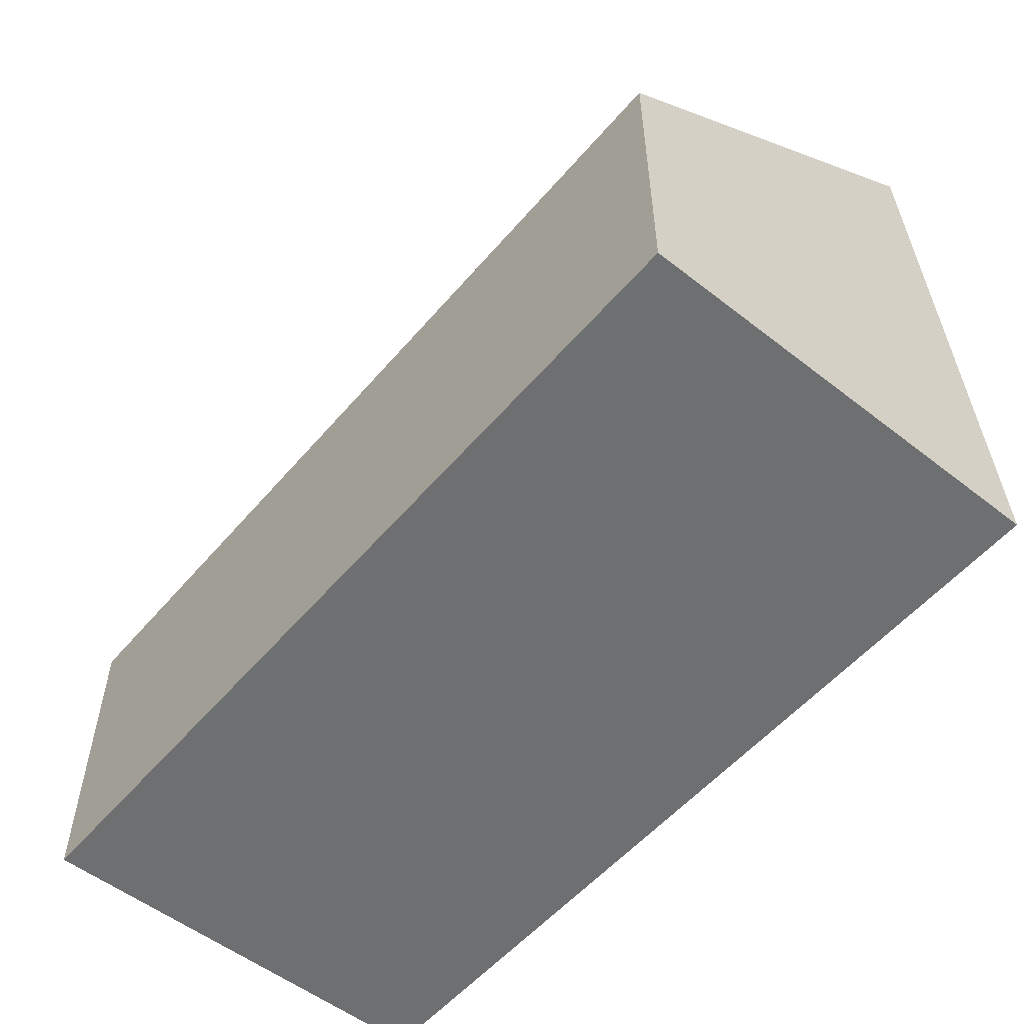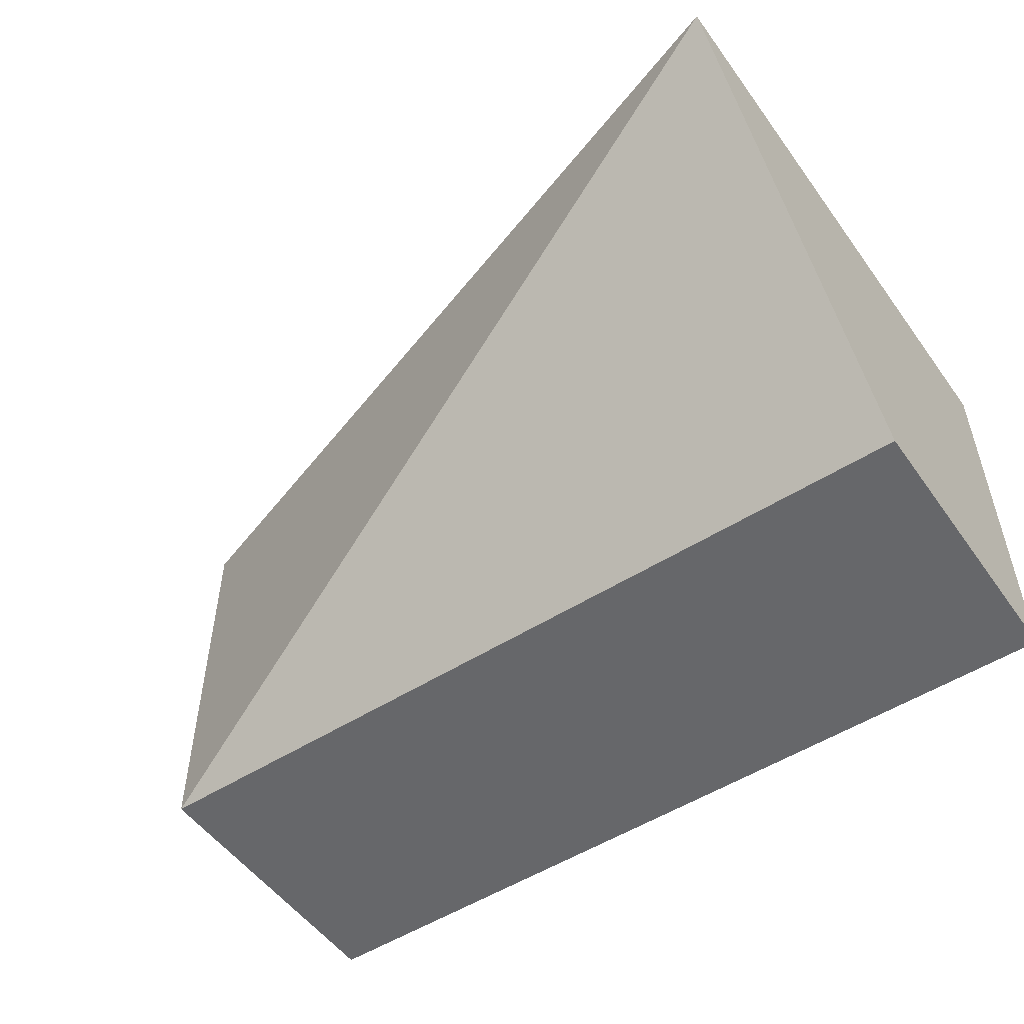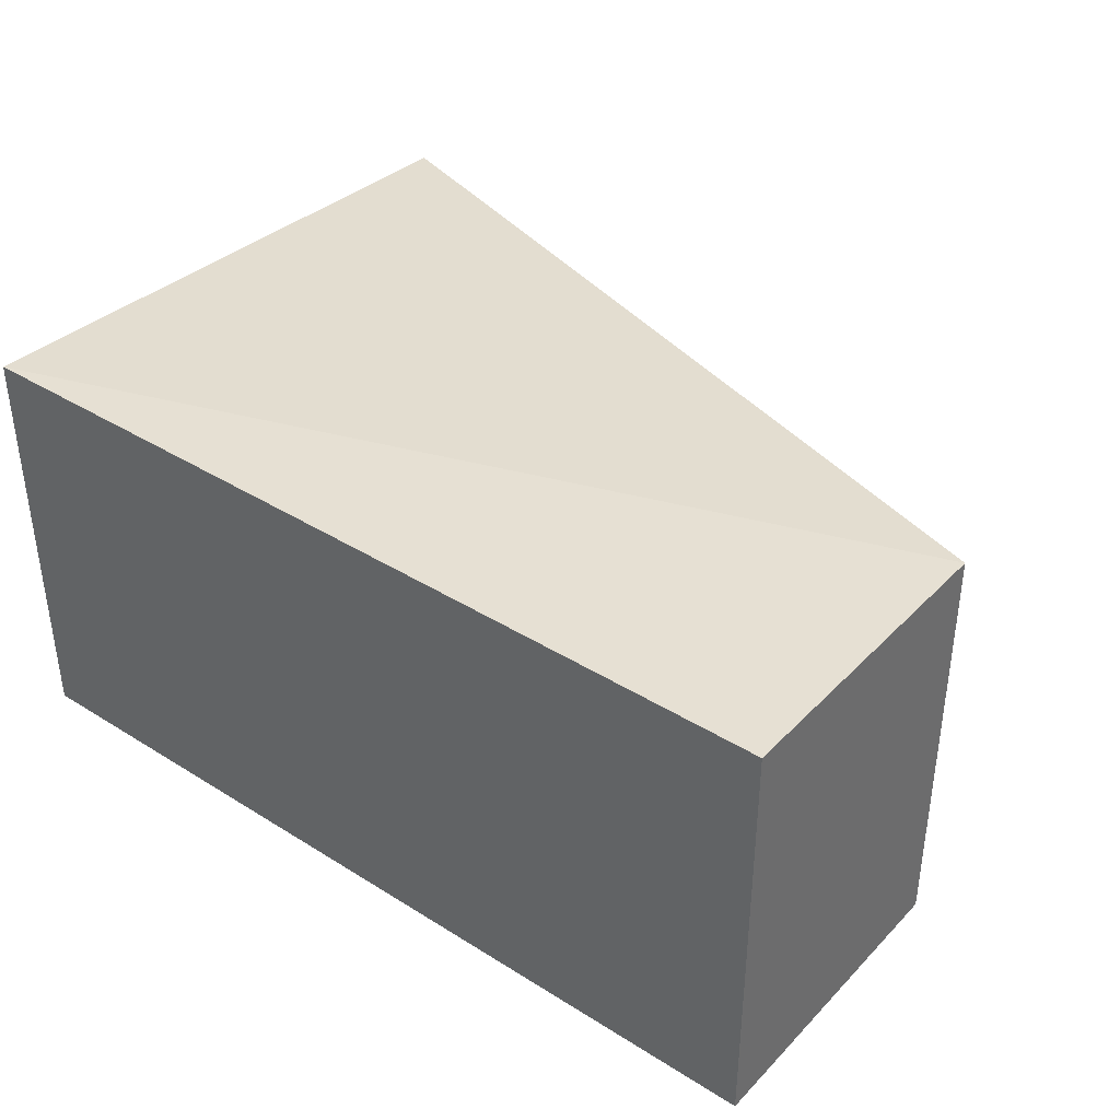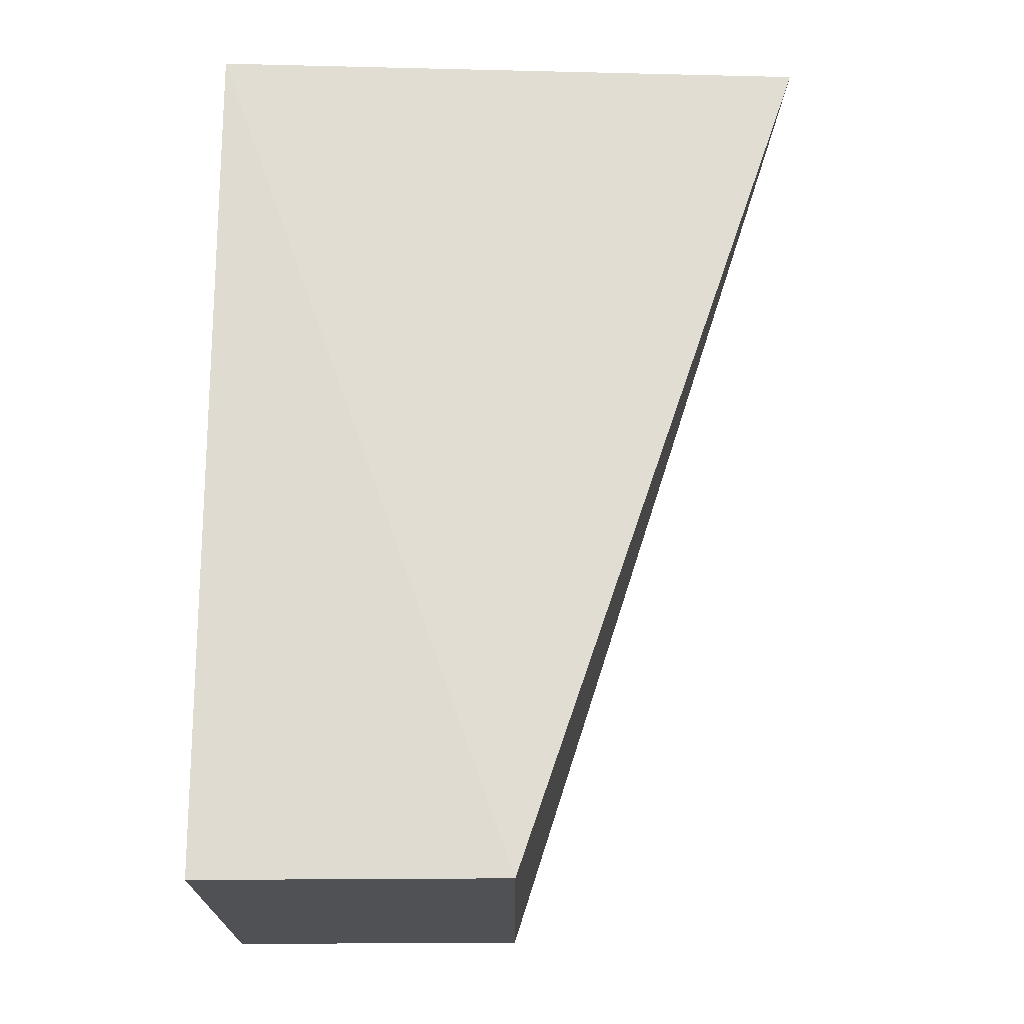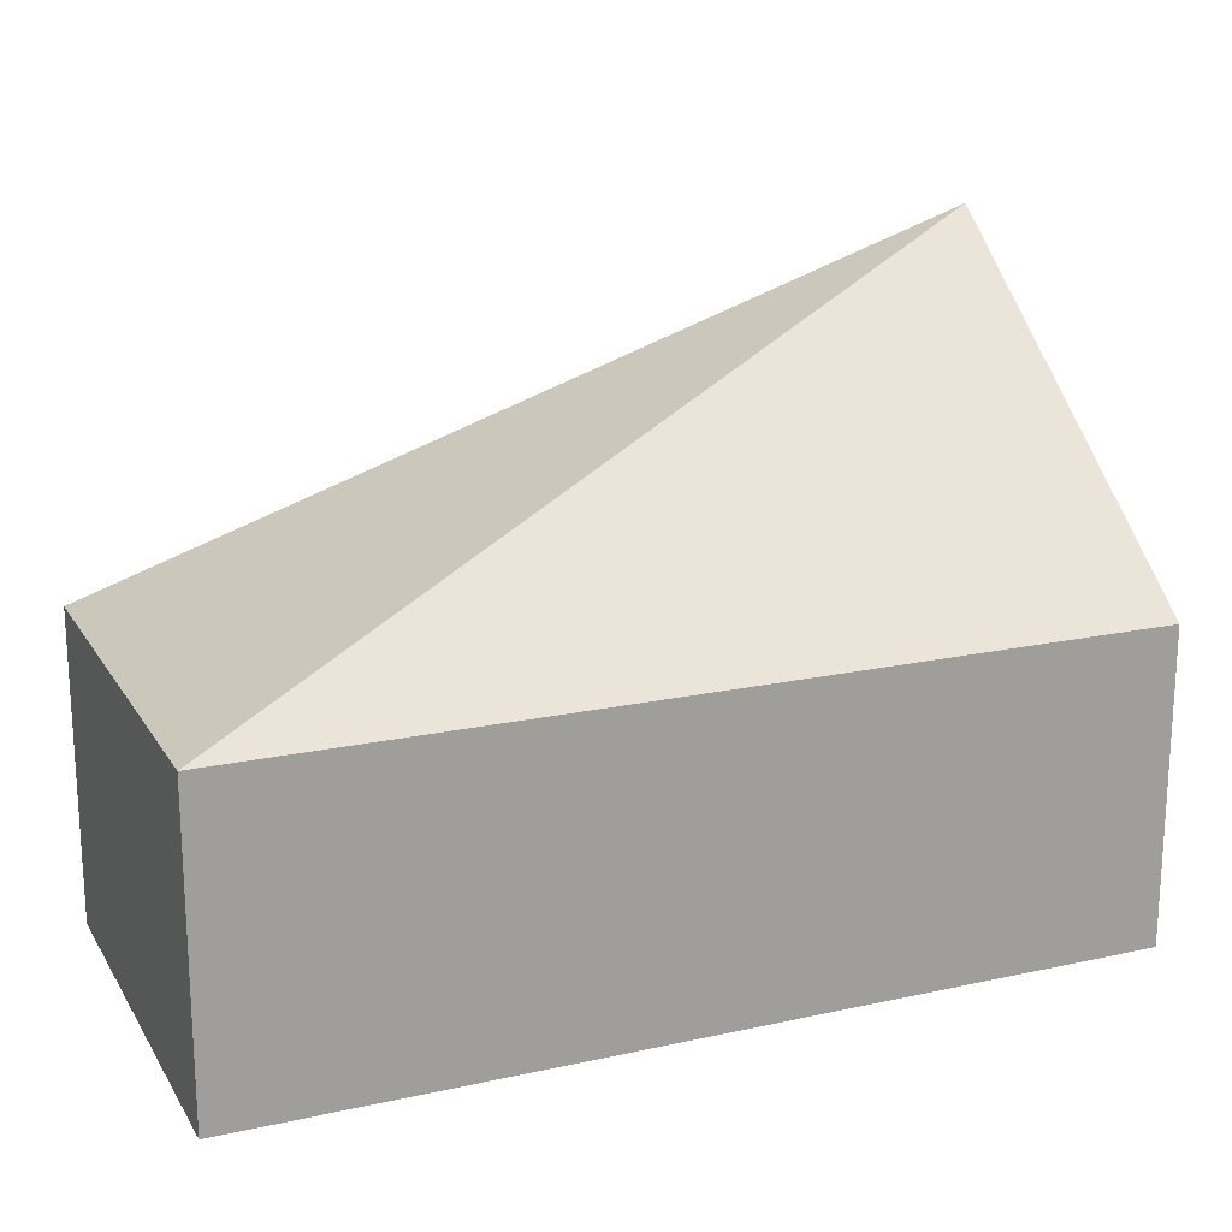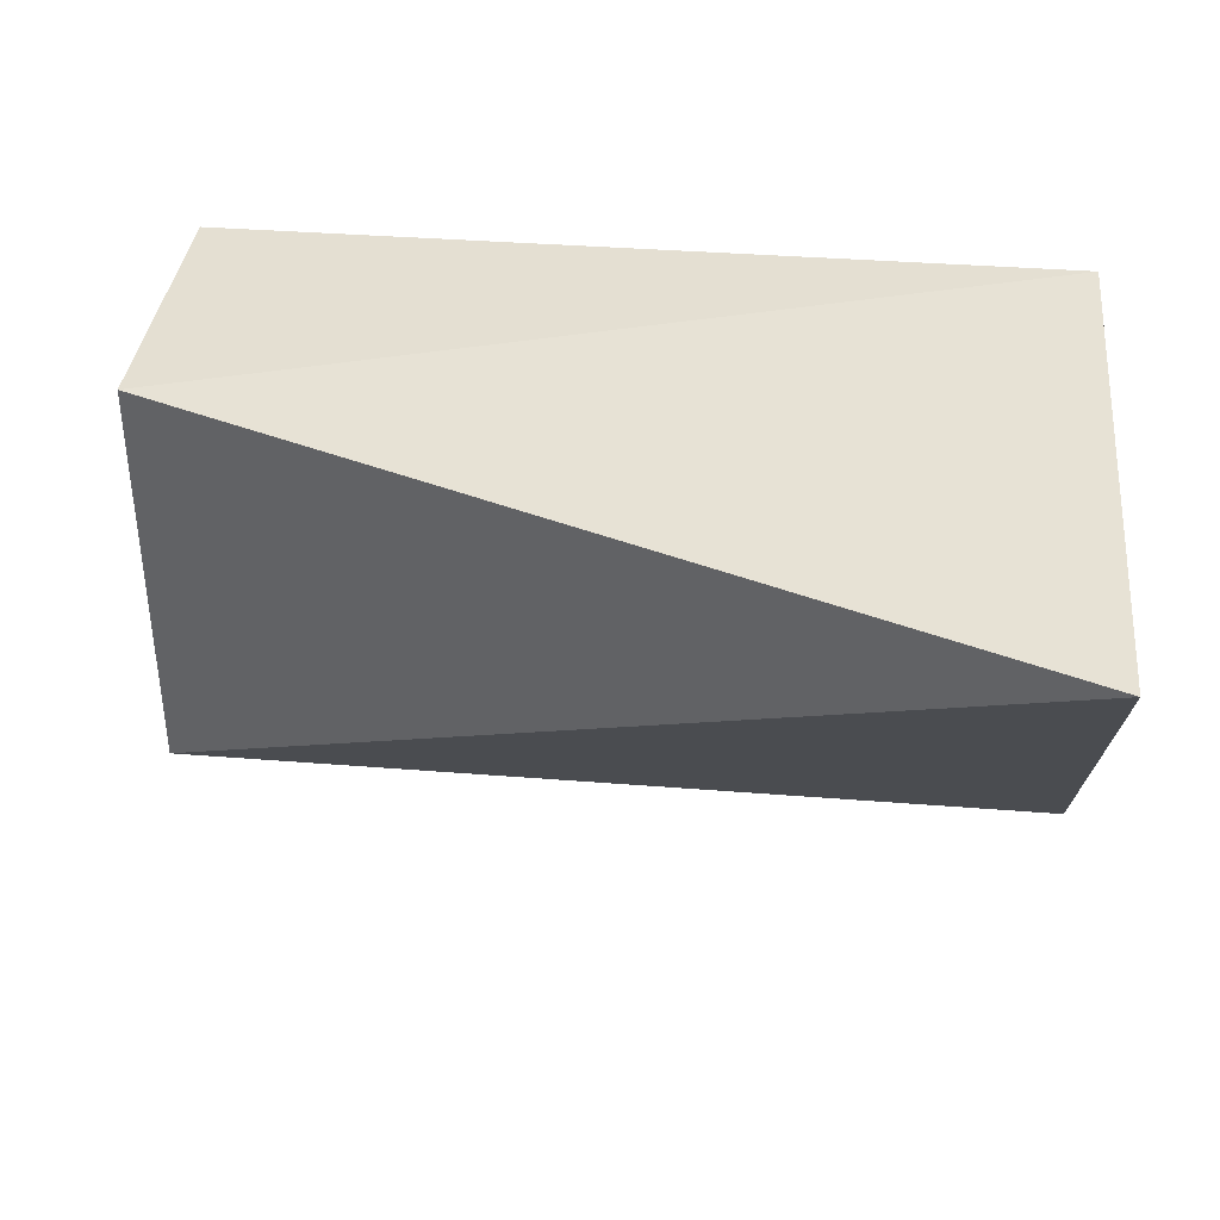
<metadata>
{"format":"obj","ext":"obj","renderer":"f3d","projection":"perspective","resolution":1024,"background":"white","views":[{"elev":-54.6,"azim":-129.6,"up":"+Y"},{"elev":-52.1,"azim":-145.5,"up":"+Z"},{"elev":38.3,"azim":38.3,"up":"+Z"},{"elev":70.0,"azim":89.7,"up":"+Z"},{"elev":18.4,"azim":157.2,"up":"+Y"},{"elev":36.9,"azim":-174.1,"up":"+Z"}]}
</metadata>
<code>
v 0.1208 0.1133 -0.4167
v 0.1208 0.1133 -0.5
v 0.1208 0.174 -0.4167
v -0.05258 0.2342 -0.4229
v -0.05258 0.1133 -0.5
v 0.1208 0.174 -0.5
v -0.05258 0.1133 -0.4167
v -0.05258 0.174 -0.5
f 1 2 3
f 5 2 1
f 6 3 2
f 6 4 3
f 6 2 5
f 7 1 3
f 7 3 4
f 7 5 1
f 7 4 5
f 8 6 5
f 8 5 4
f 8 4 6

</code>
